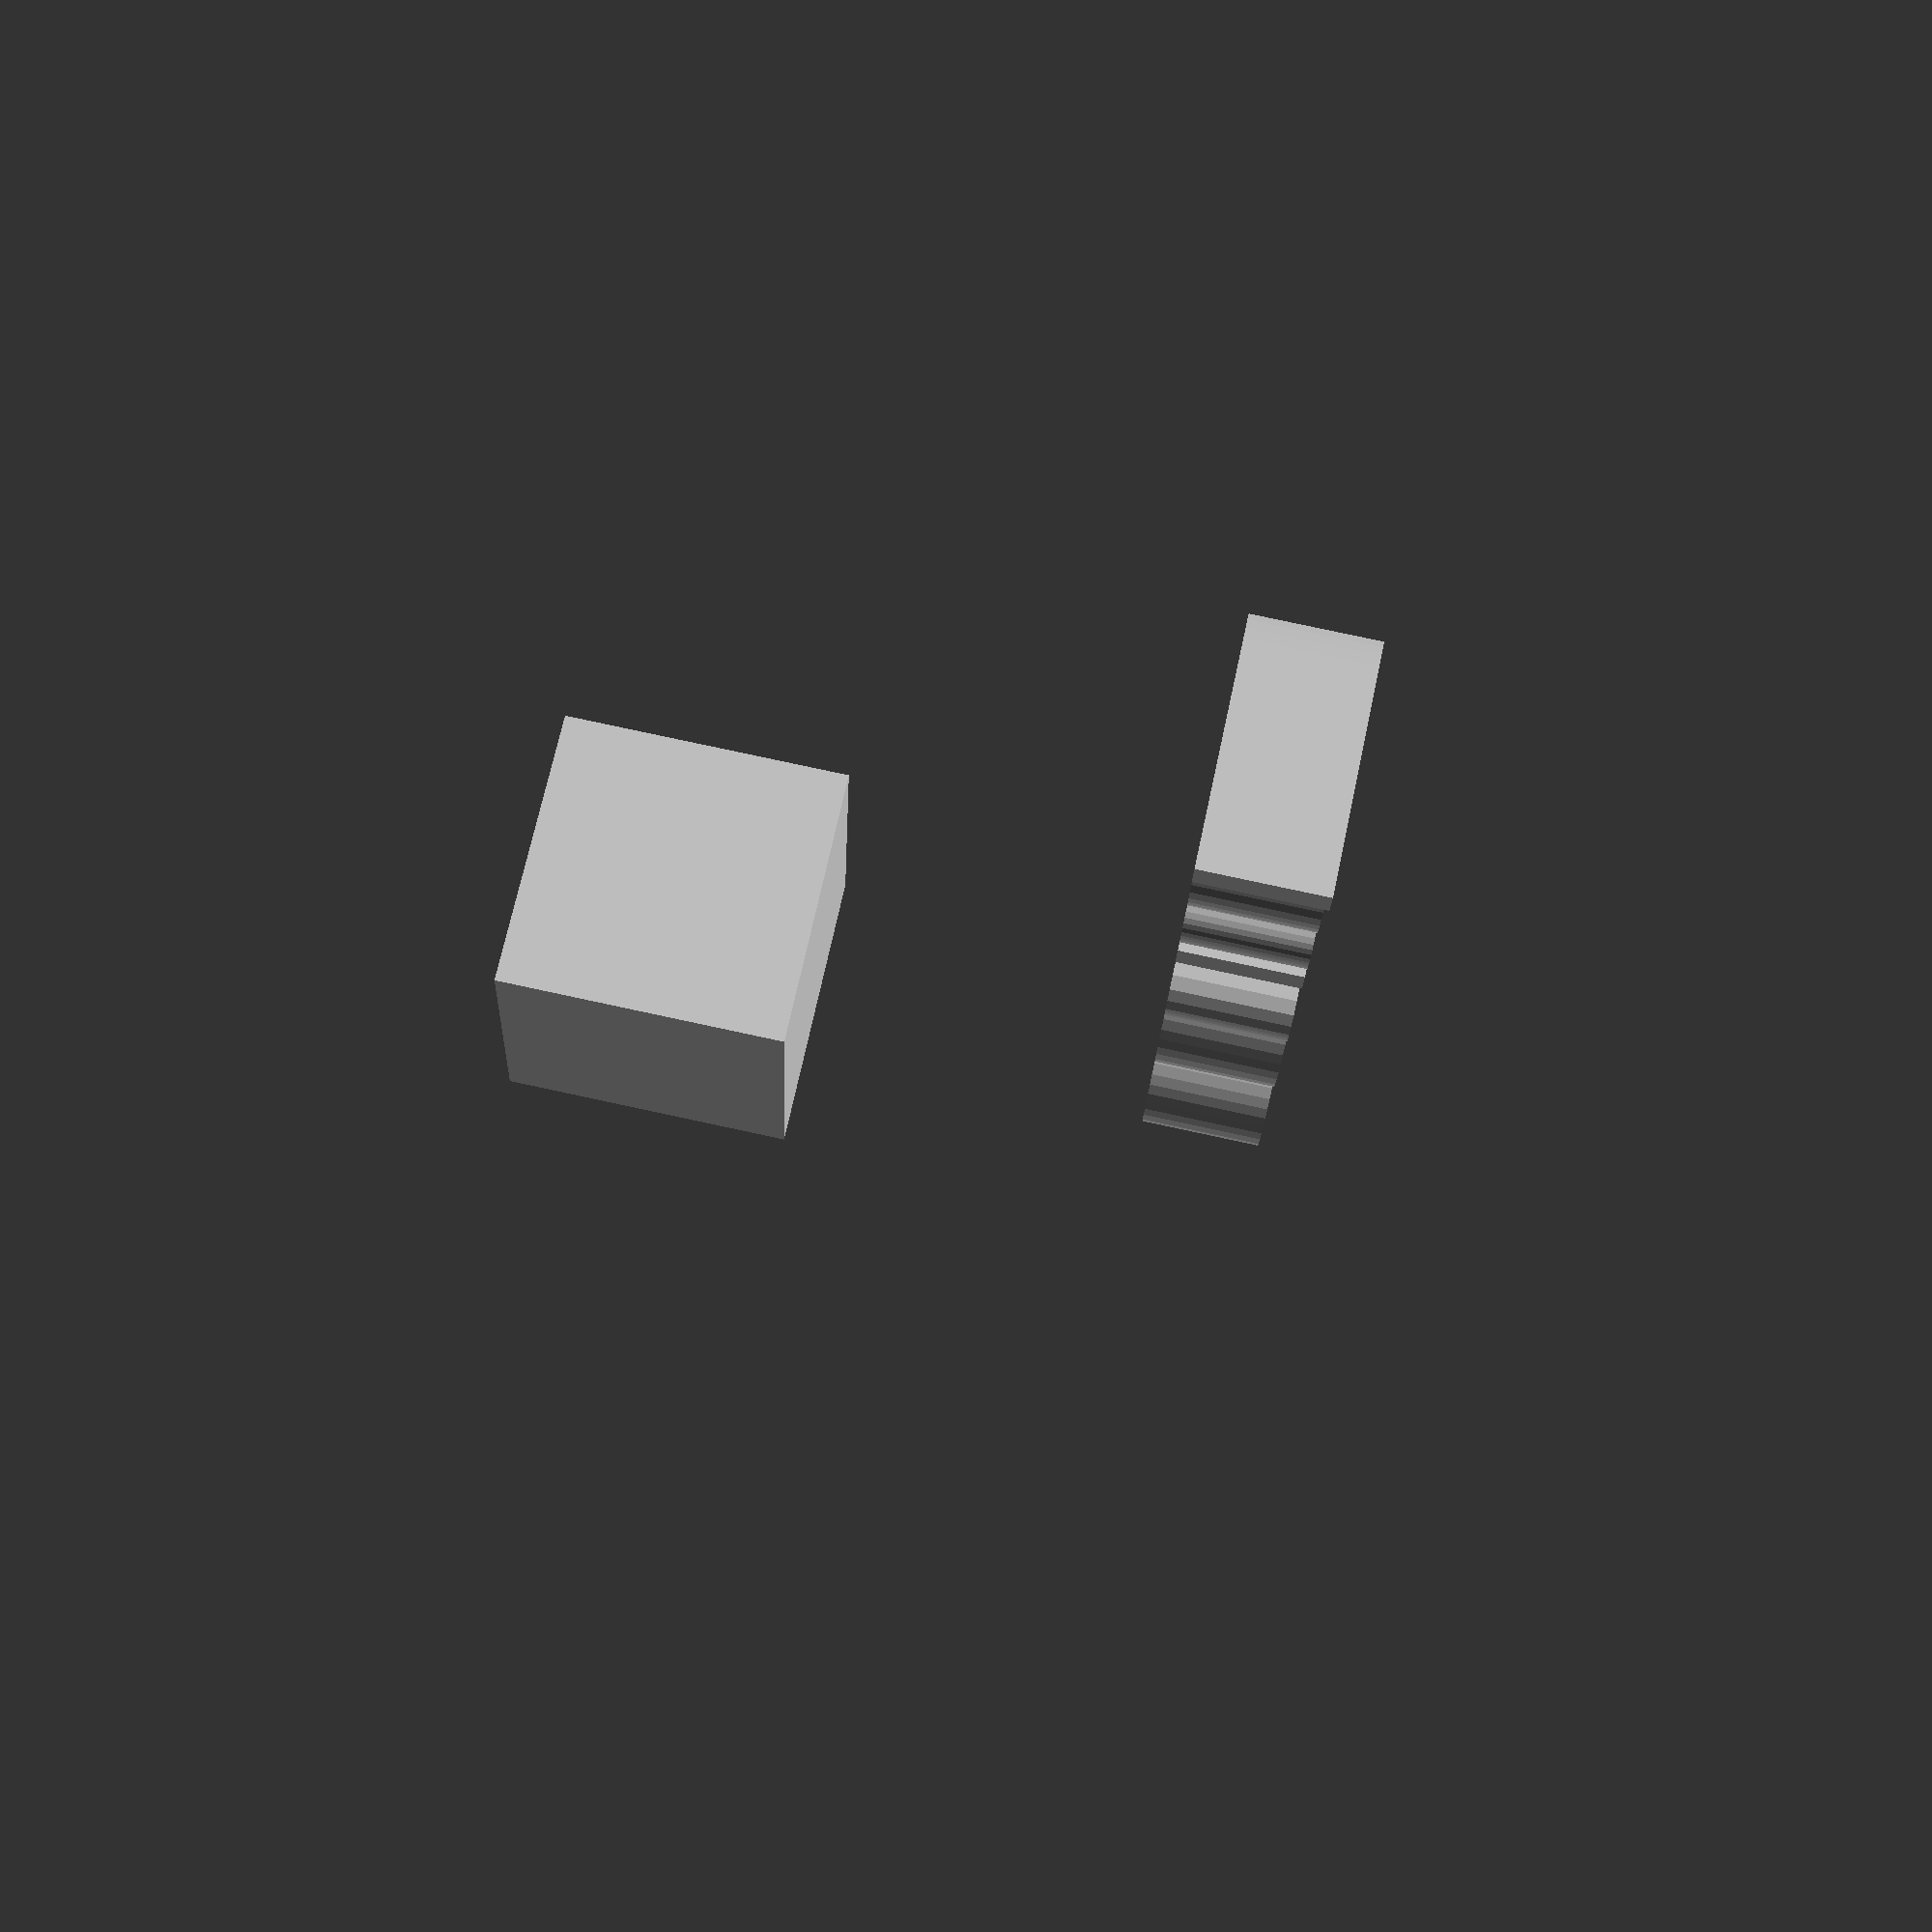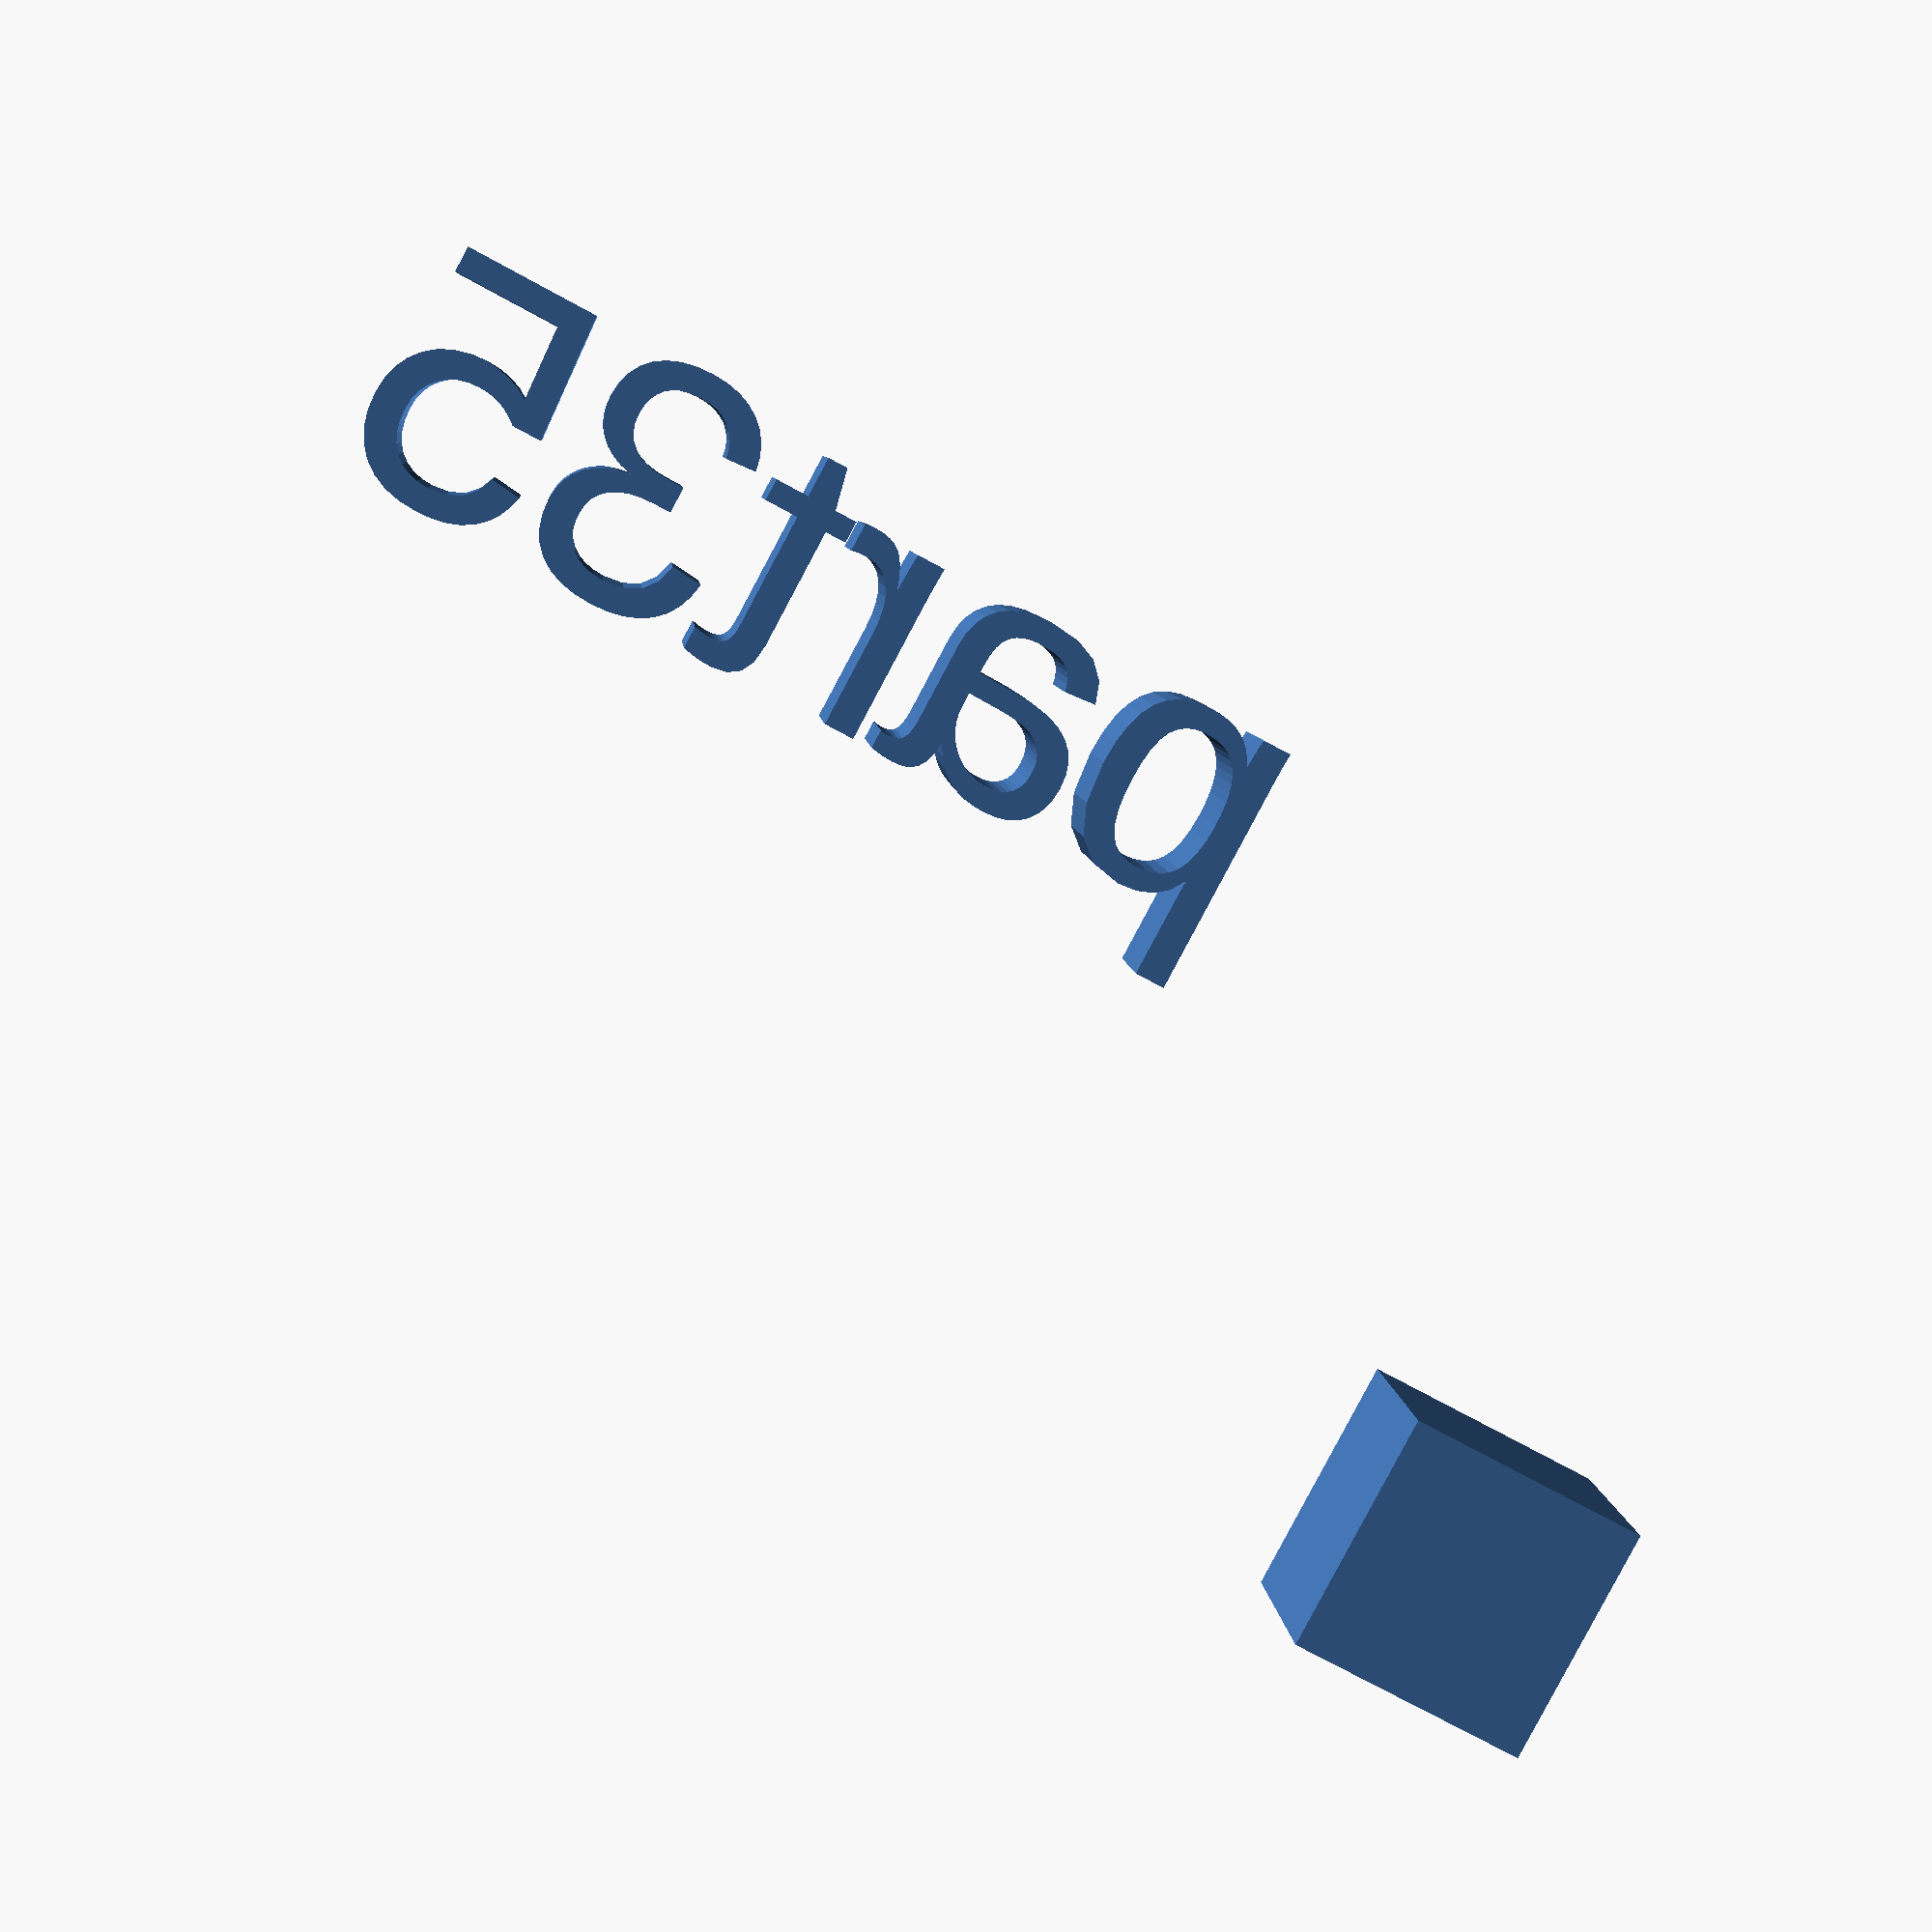
<openscad>
//[CUSTOMIZATION]
// X Dimension
xdim=9;
// Y Dimension
ydim=5;
// Z Dimension
zdim=5;
// Message
txt="part35";
module __END_CUSTOMIZATIONS () {}
cube(xdim,ydim,zdim);
translate([20,20,20]) { linear_extrude(5) text(txt, font="Liberation Sans"); }

</openscad>
<views>
elev=101.8 azim=279.6 roll=257.8 proj=p view=wireframe
elev=353.2 azim=331.8 roll=175.7 proj=p view=wireframe
</views>
